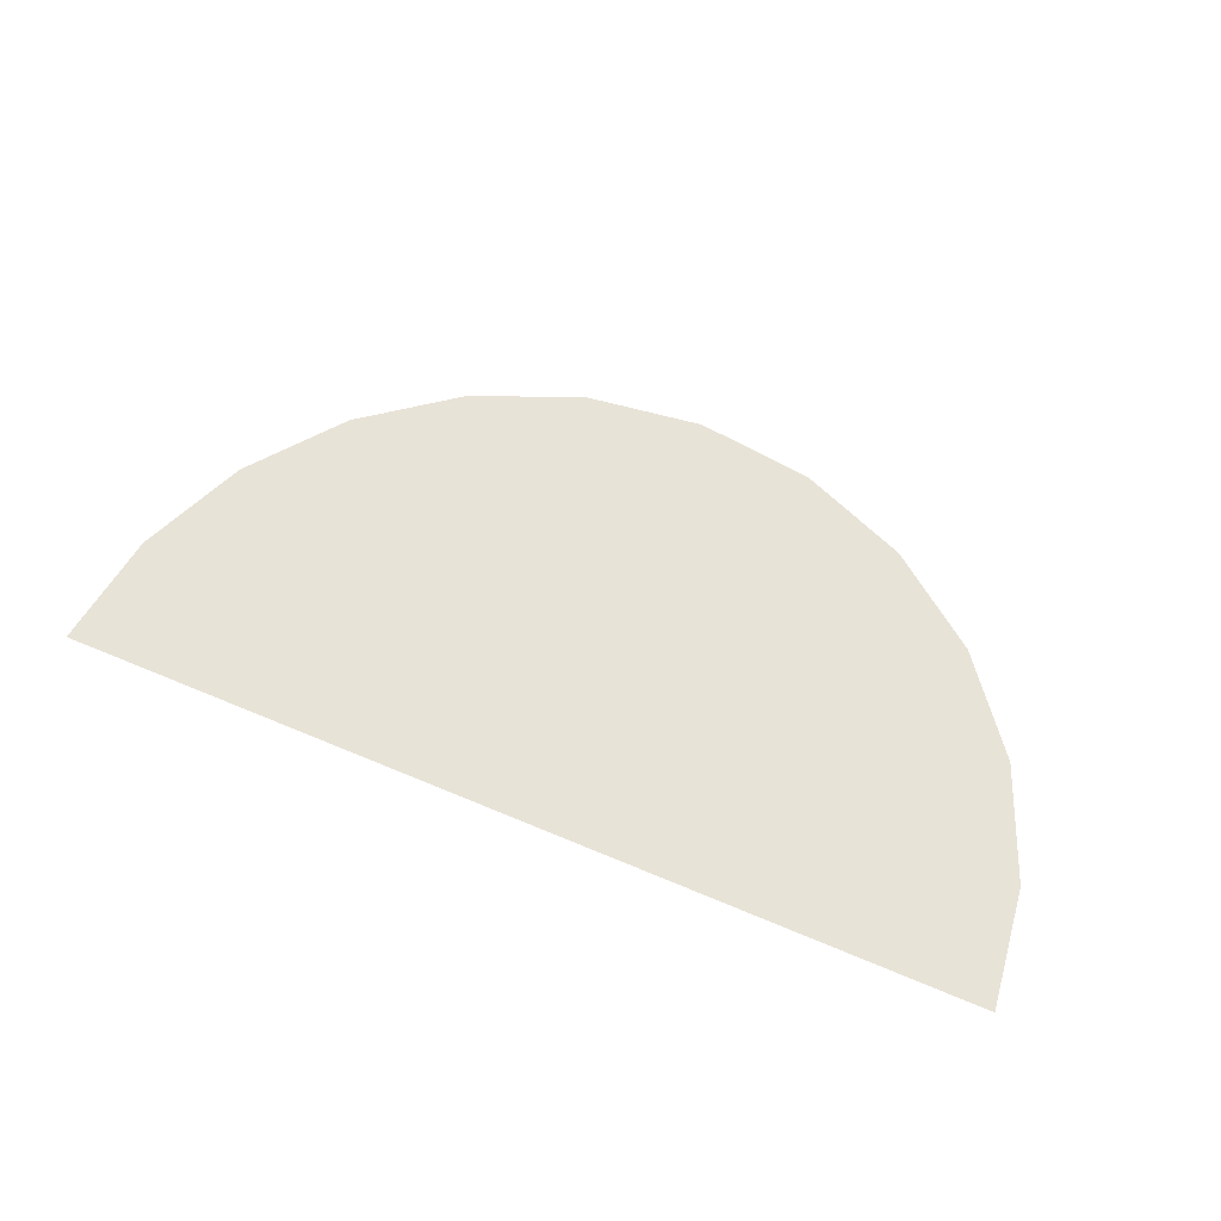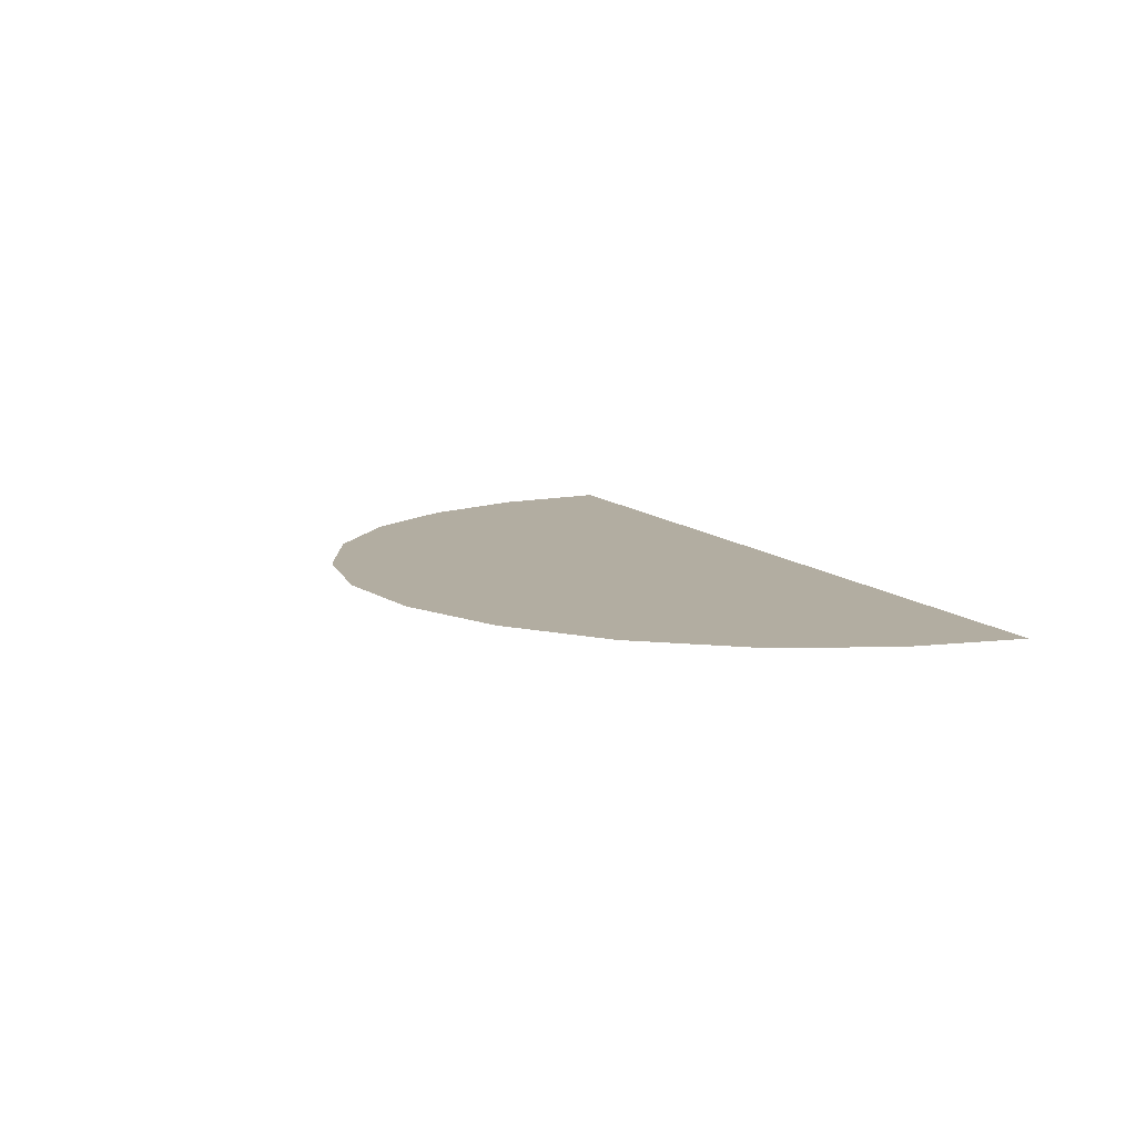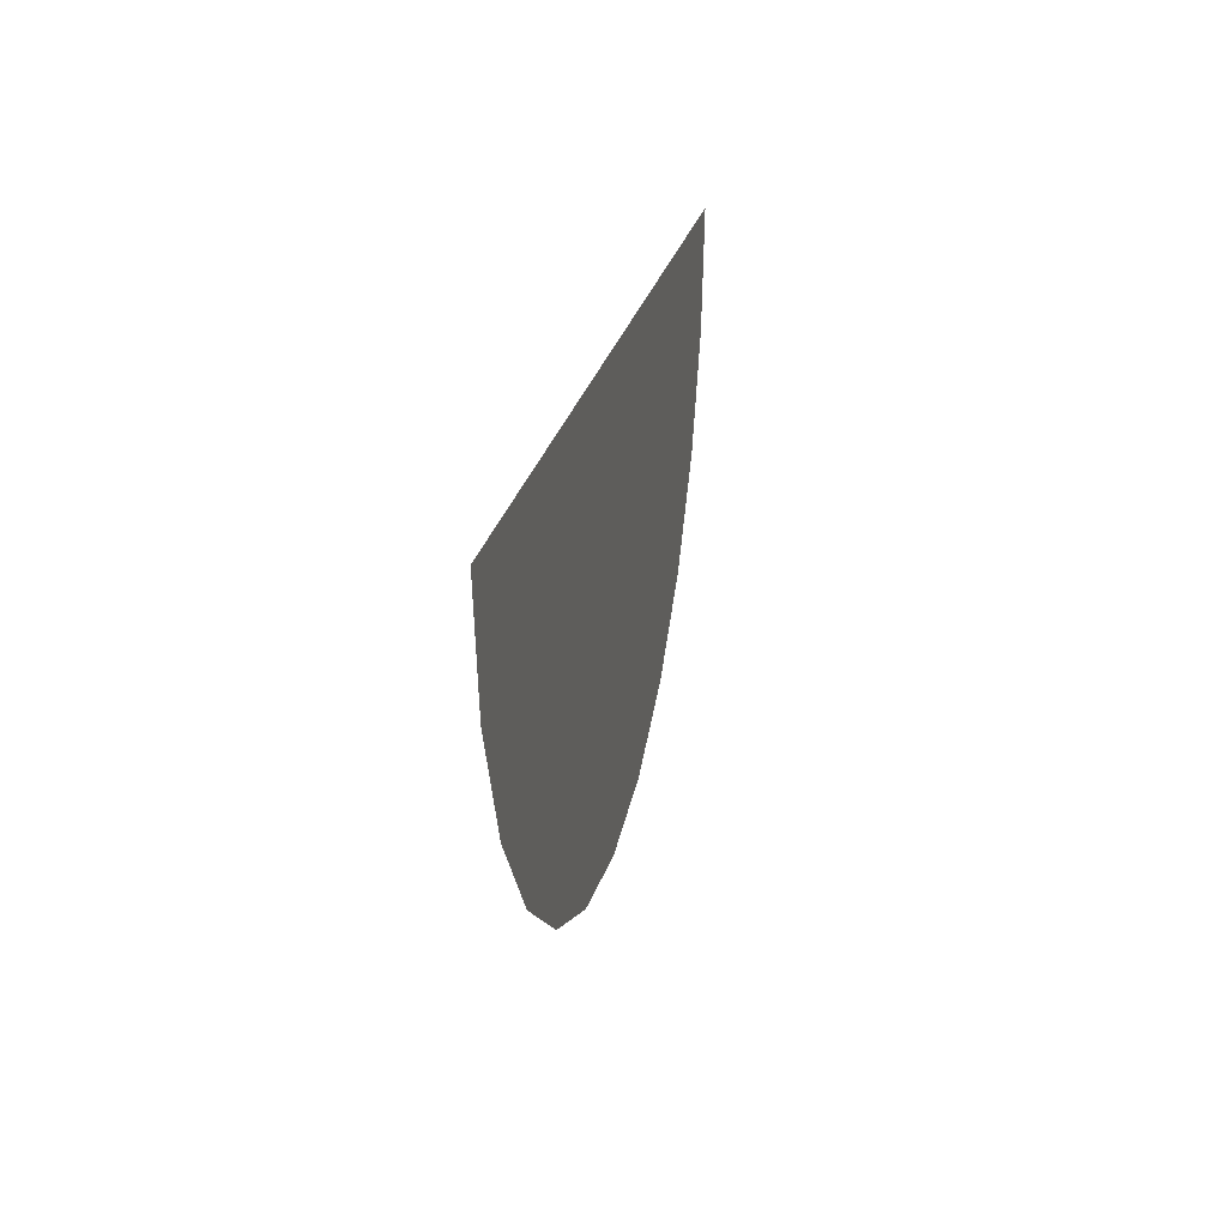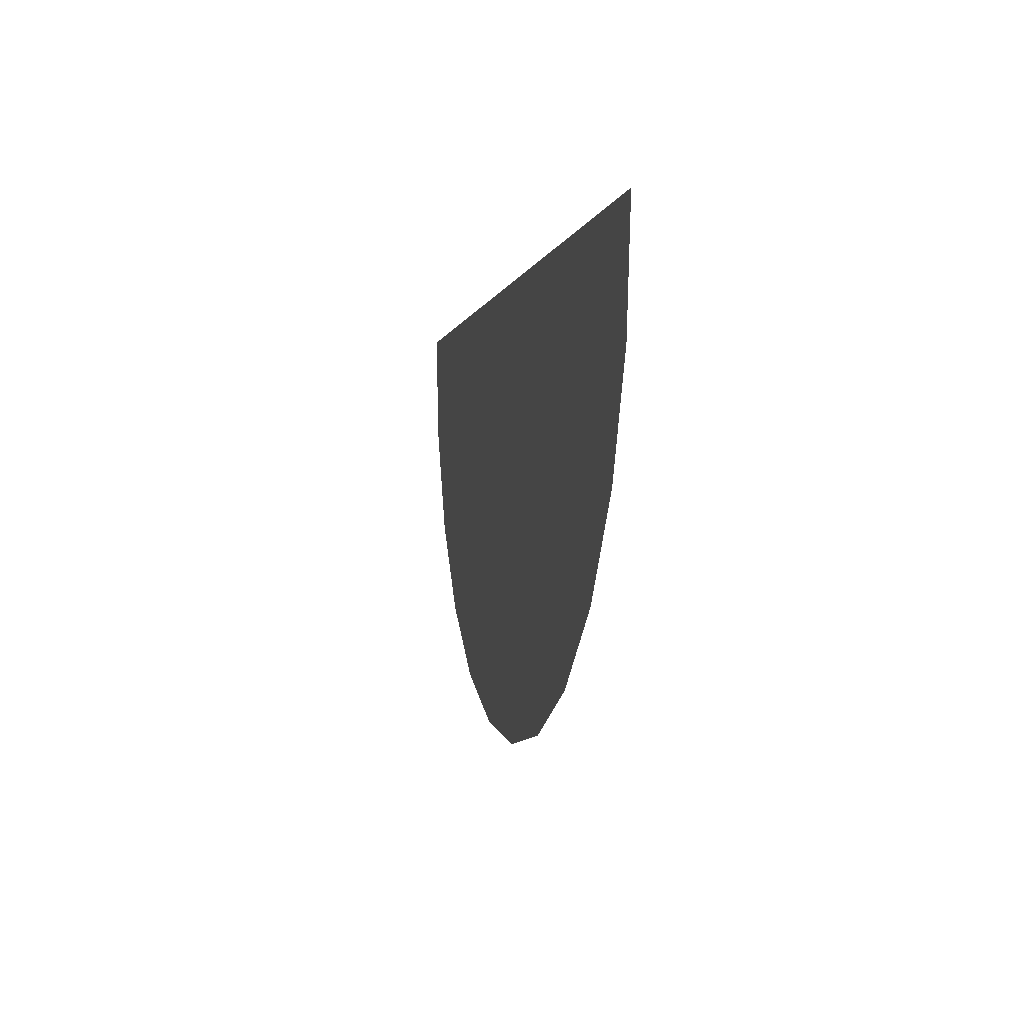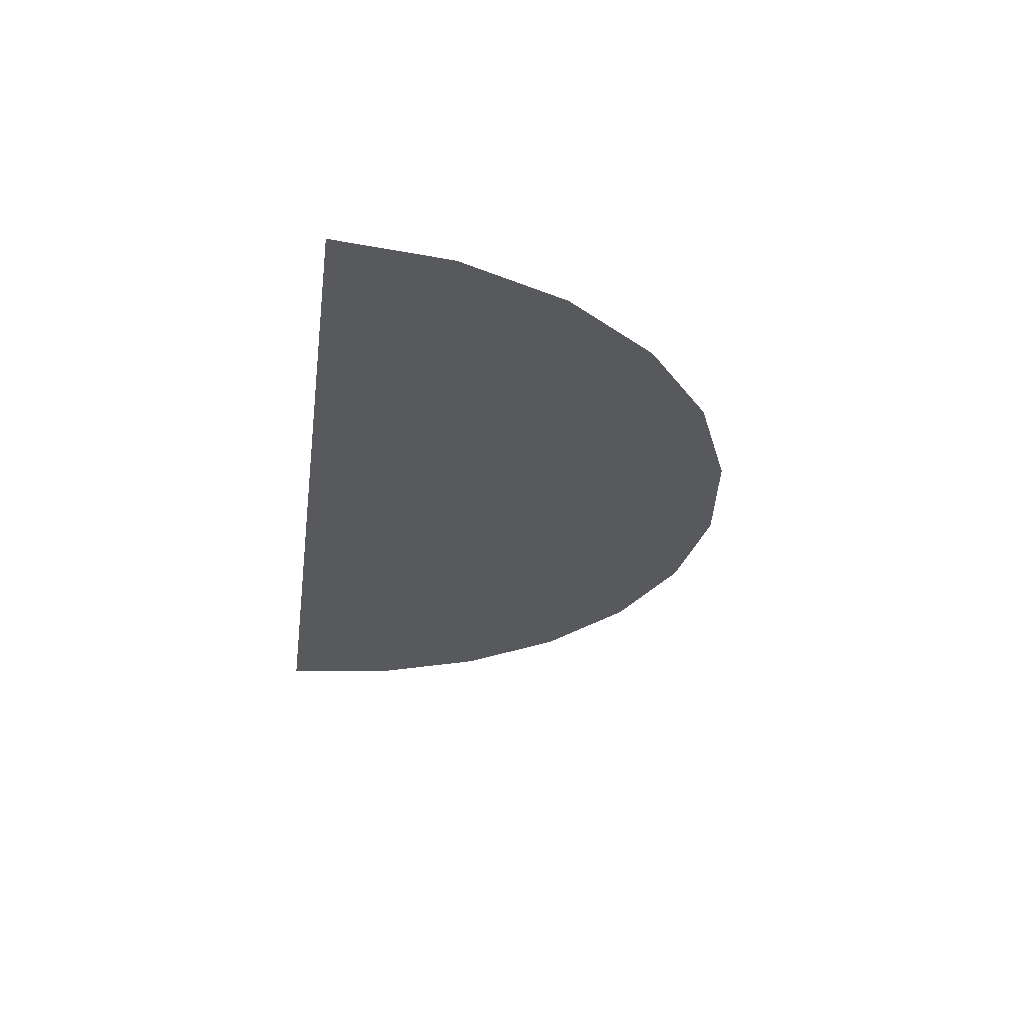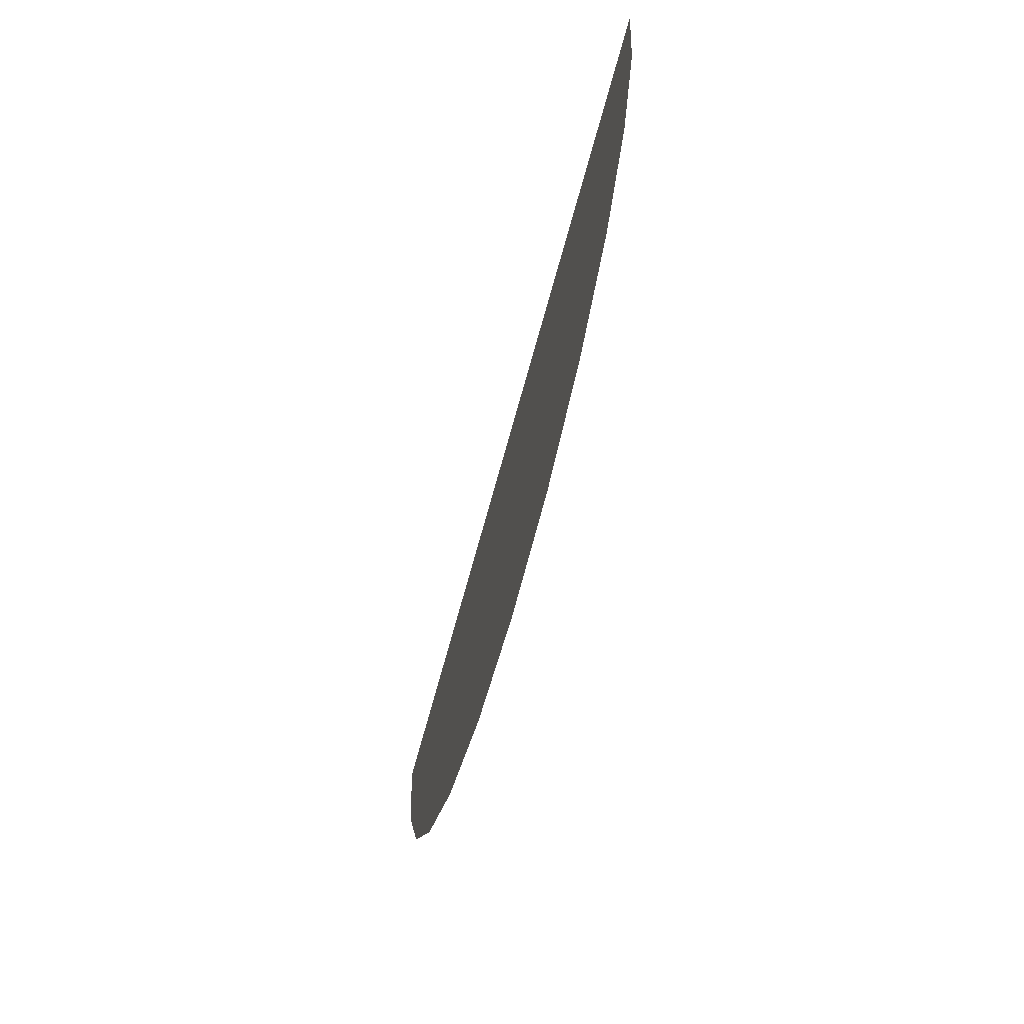
<metadata>
{"format":"obj","ext":"obj","renderer":"f3d","projection":"perspective","resolution":1024,"background":"white","views":[{"elev":61.5,"azim":23.4,"up":"+Y"},{"elev":10.5,"azim":-113.4,"up":"+Y"},{"elev":23.6,"azim":-78.9,"up":"+Z"},{"elev":-2.8,"azim":78.4,"up":"+Z"},{"elev":-30.1,"azim":82.3,"up":"+Y"},{"elev":-66.0,"azim":75.0,"up":"+Z"}]}
</metadata>
<code>
o mesh8/mesh8-geometry#mesh8-geometry
v -0.4716 0.47 0.02407
v -0.4616 0.47 0.02276
v -0.4615 0.47 0.02407
v -0.4622 0.47 0.02153
v -0.463 0.47 0.02049
v -0.464 0.47 0.01968
v -0.4652 0.47 0.01918
v -0.4665 0.47 0.019
v -0.4678 0.47 0.01918
v -0.4691 0.47 0.01968
v -0.4701 0.47 0.02049
v -0.4709 0.47 0.02153
v -0.4714 0.47 0.02276
f 1 2 3
f 2 1 4
f 3 2 1
f 4 1 2
f 4 1 5
f 5 1 4
f 5 1 6
f 6 1 5
f 6 1 7
f 7 1 6
f 7 1 8
f 8 1 7
f 8 1 9
f 9 1 8
f 9 1 10
f 10 1 9
f 10 1 11
f 11 1 10
f 11 1 12
f 12 1 11
f 12 1 13
f 13 1 12

</code>
